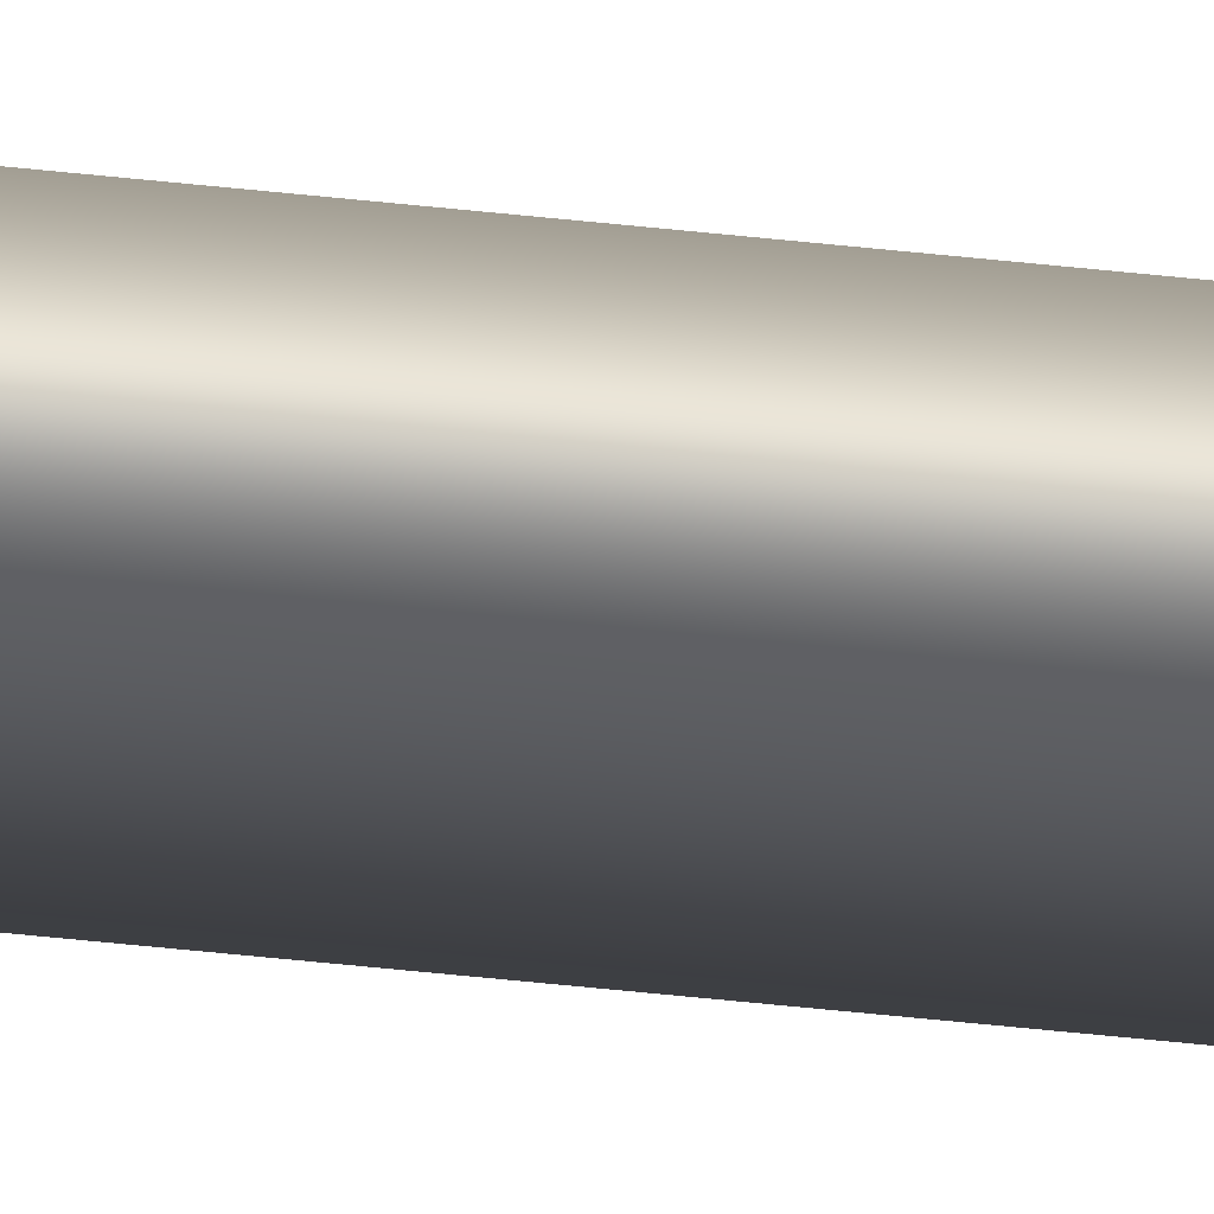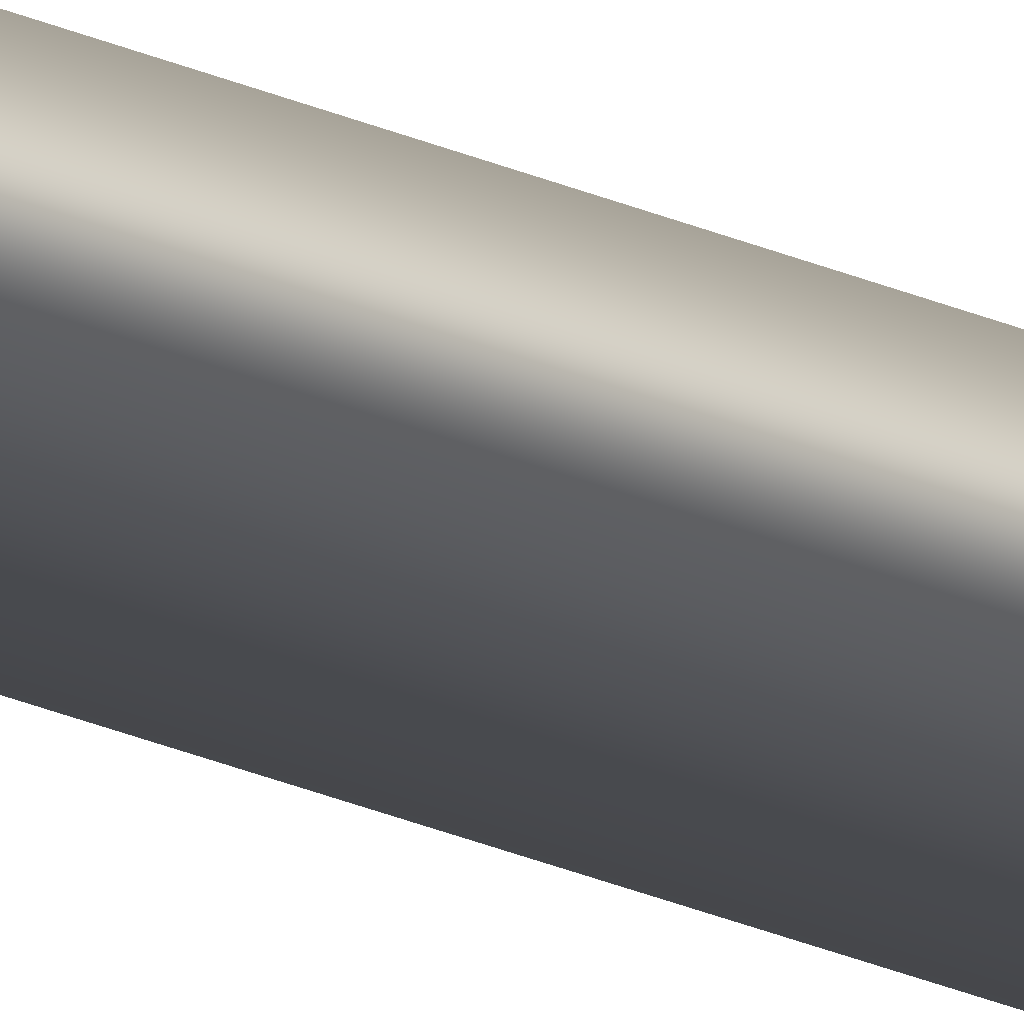
<metadata>
{"format":"obj","ext":"obj","renderer":"f3d","projection":"perspective","resolution":1024,"background":"white","views":[{"elev":-22.8,"azim":-103.6,"up":"+Y"},{"elev":-17.6,"azim":44.2,"up":"+Y"}]}
</metadata>
<code>
v 51.95 24.69 -5.63
v 51.95 24.69 -1.65
v 51.99 24.69 -5.63
v 51.99 24.69 -1.65
v 51.99 24.67 -1.65
v 51.95 24.67 -1.65
v 51.99 24.67 -5.63
v 51.95 24.67 -5.63
f 1 2 3
f 3 2 4
f 5 4 6
f 6 4 2
f 7 3 5
f 5 3 4
f 1 8 2
f 2 8 6
f 8 1 7
f 7 1 3
f 7 5 8
f 8 5 6

</code>
